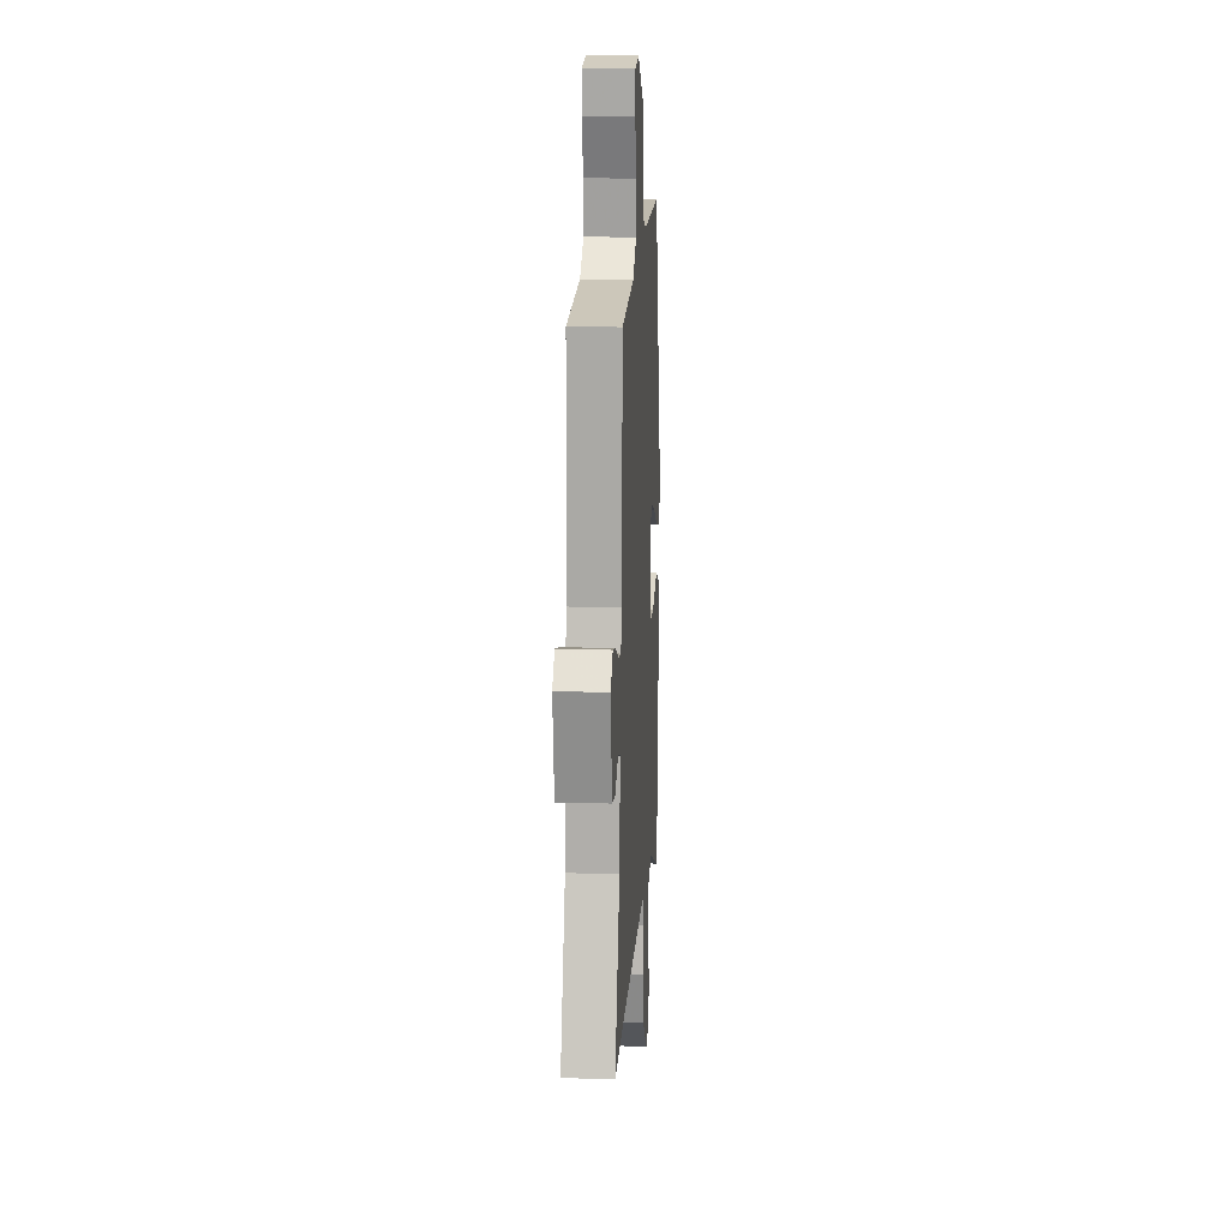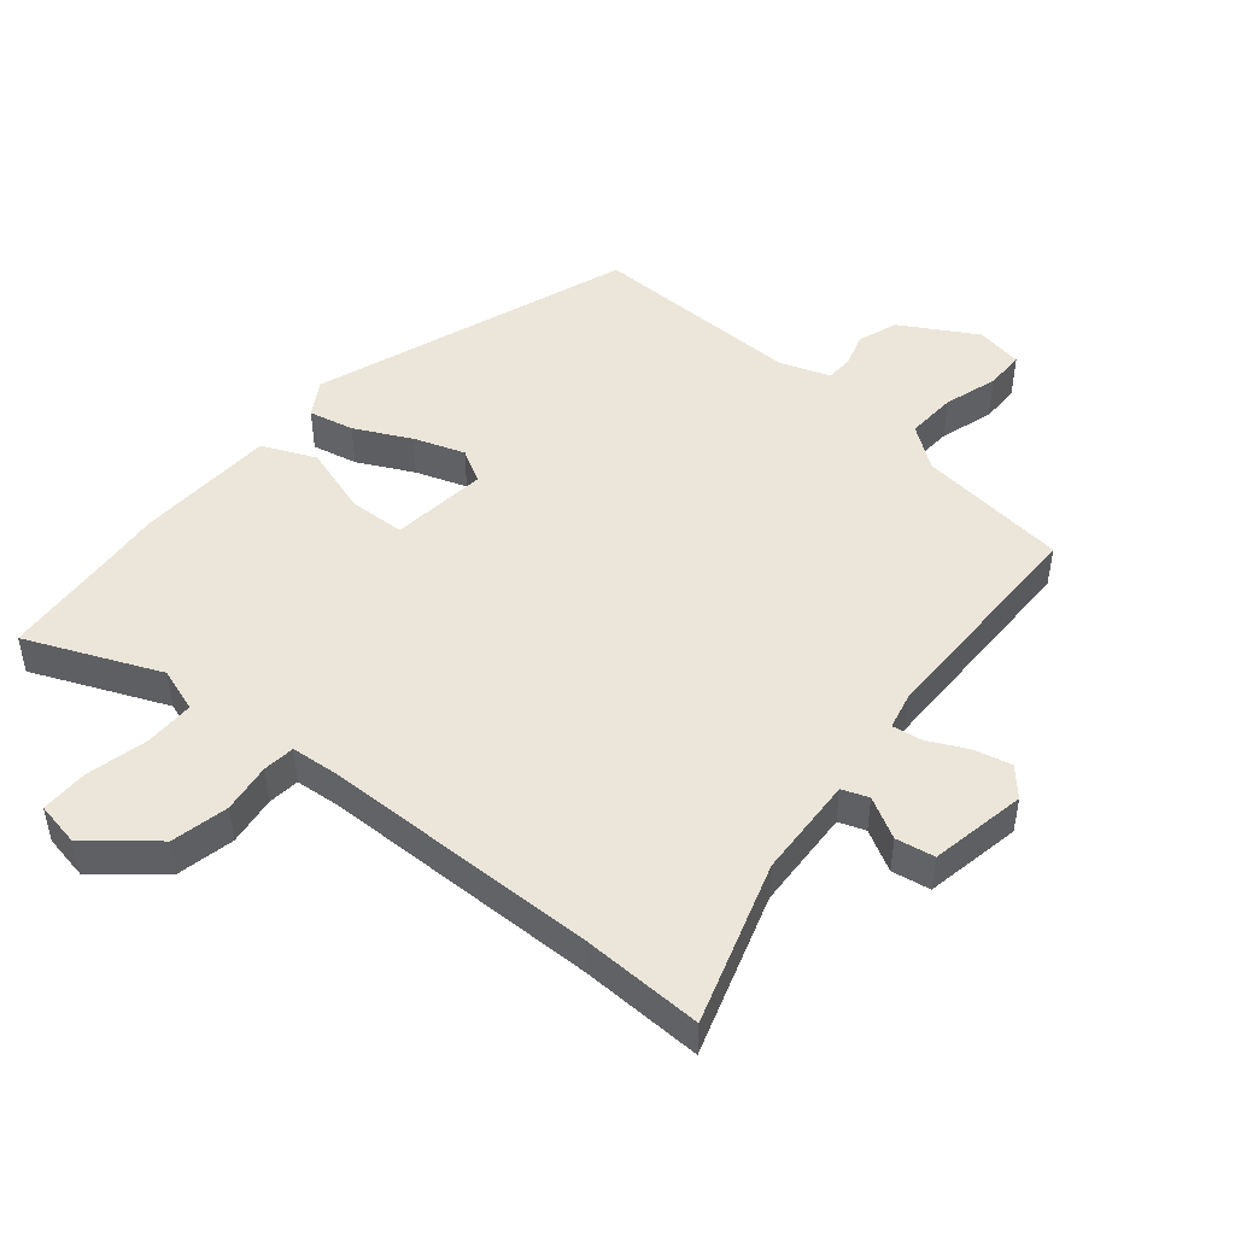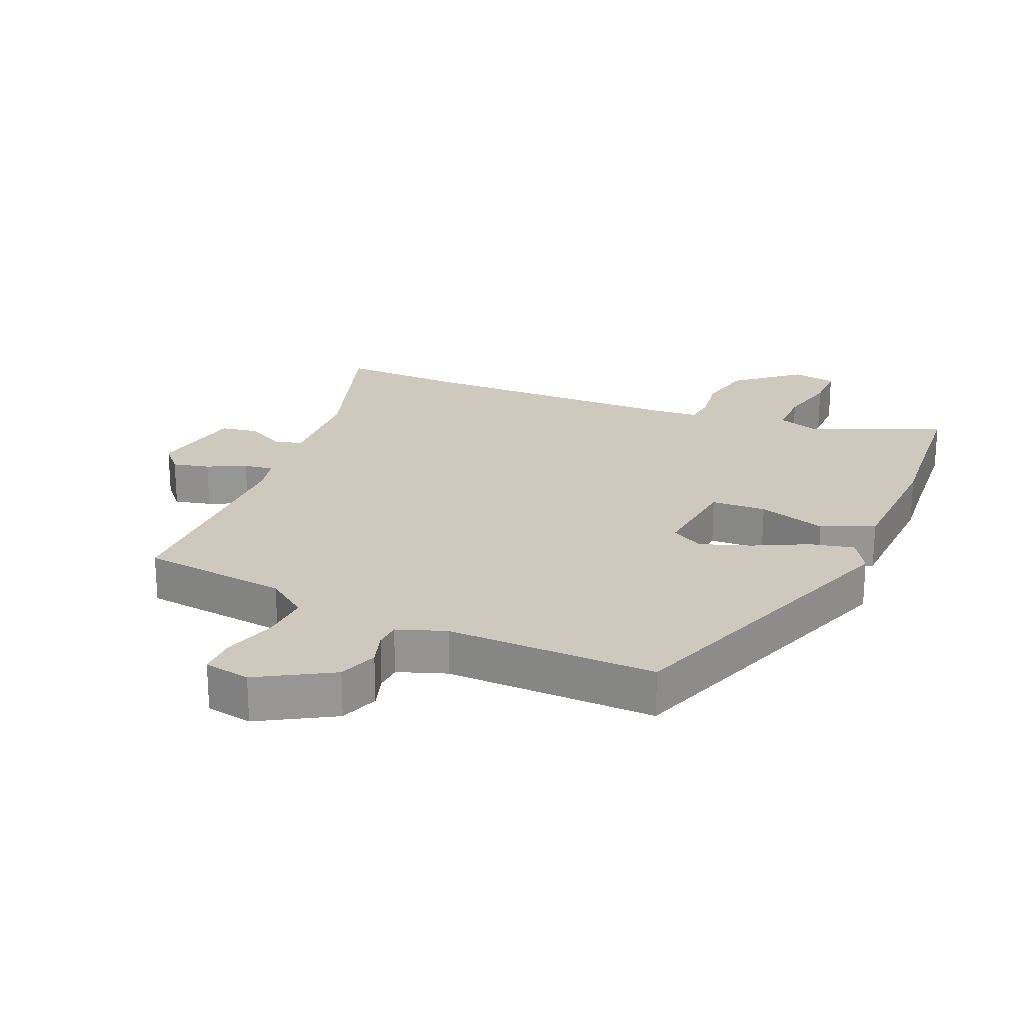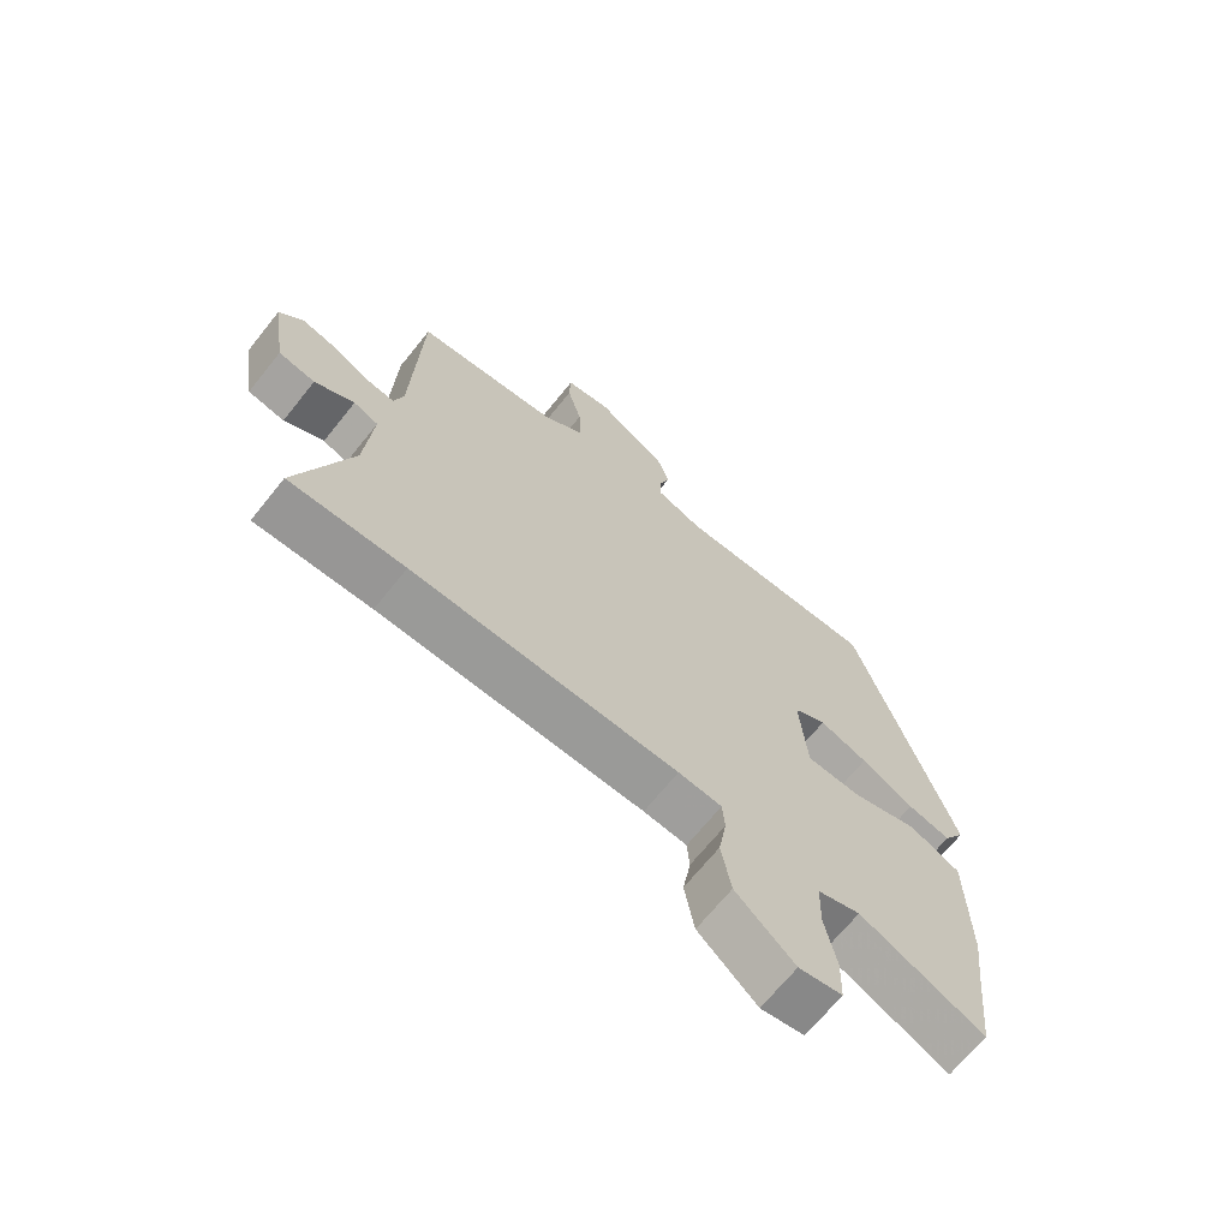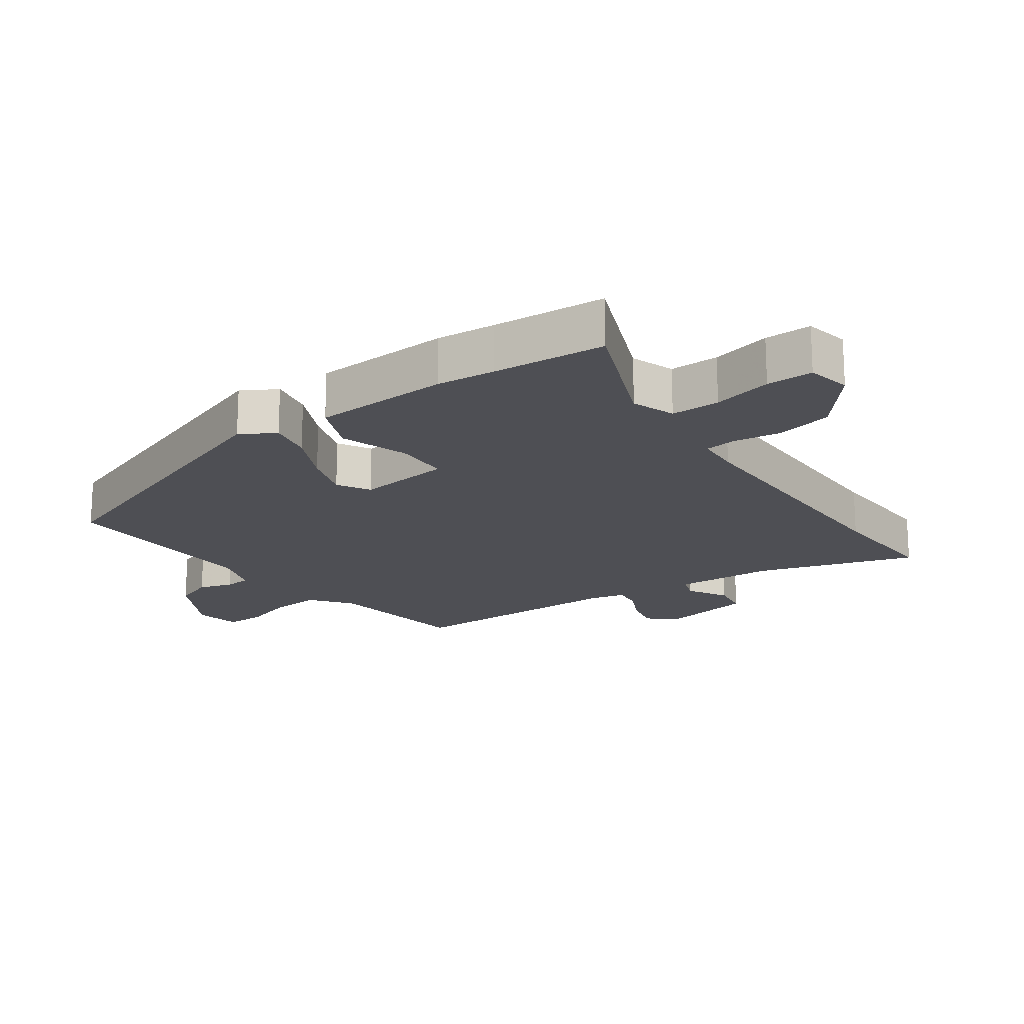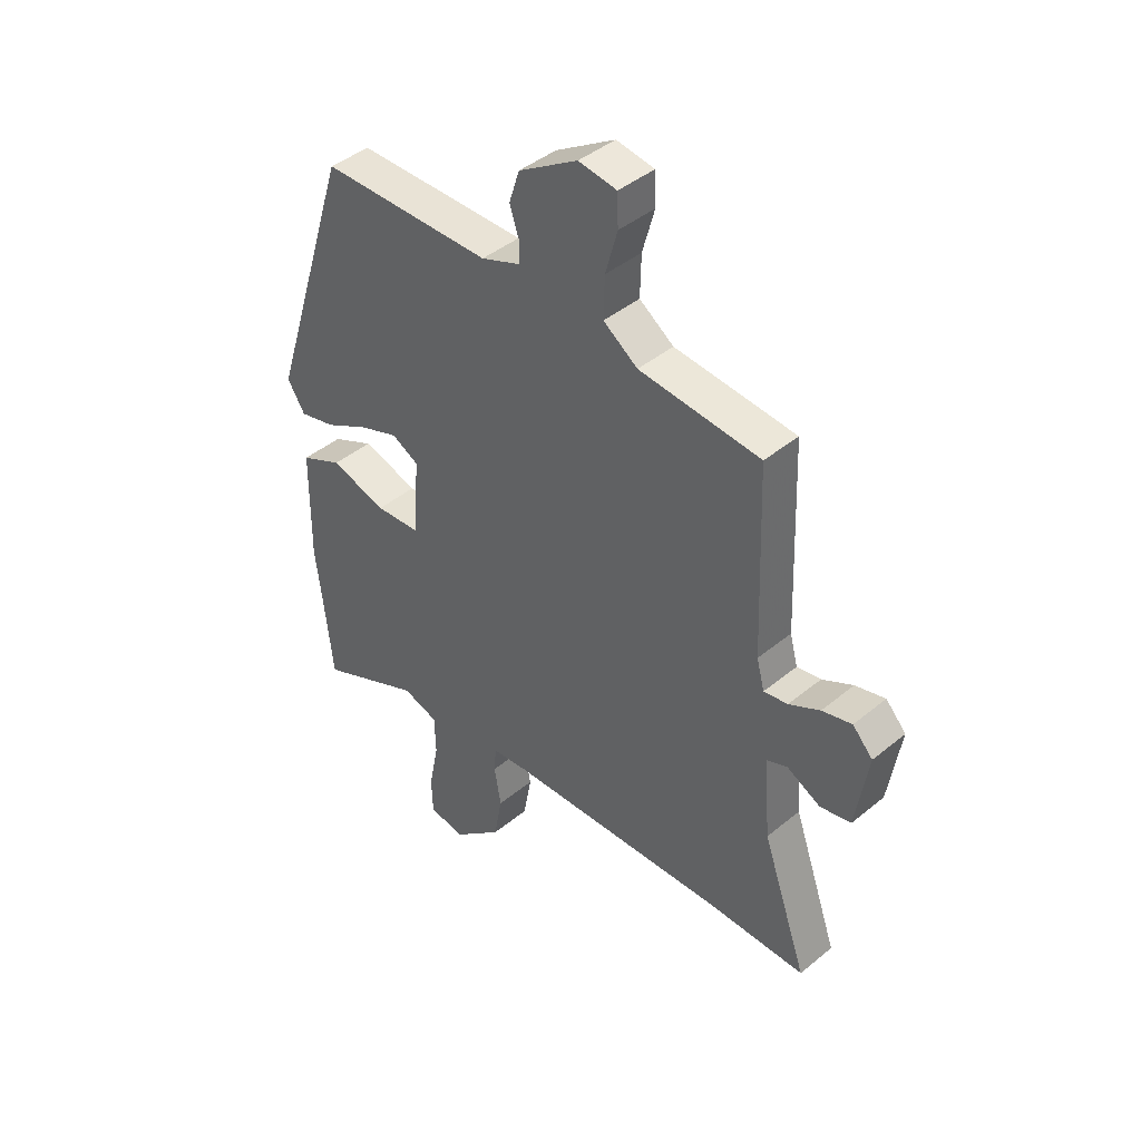
<metadata>
{"format":"obj","ext":"obj","renderer":"f3d","projection":"perspective","resolution":1024,"background":"white","views":[{"elev":16.2,"azim":-86.4,"up":"+Z"},{"elev":47.7,"azim":-138.4,"up":"+Y"},{"elev":22.6,"azim":24.8,"up":"+Y"},{"elev":-67.9,"azim":-38.7,"up":"+Z"},{"elev":-18.3,"azim":127.7,"up":"+Y"},{"elev":42.9,"azim":-134.3,"up":"+Z"}]}
</metadata>
<code>
v 0.383 0.07 0.486
v 0.541 0.07 -0.006
v 0.507 0.07 -0.059
v 0.438 0.07 -0.042
v 0.354 0.07 0.003
v 0.277 0.07 0.032
v 0.225 0.07 0.005
v 0.237 0.07 -0.144
v 0.323 0.07 -0.15
v 0.431 0.07 -0.119
v 0.512 0.07 -0.157
v 0.515 0.07 -0.373
v 0.504 0.07 -0.464
v 0.485 0.07 -0.641
v 0.284 0.07 -0.548
v 0.215 0.07 -0.569
v 0.213 0.07 -0.646
v 0.232 0.07 -0.74
v 0.23 0.07 -0.813
v 0.16 0.07 -0.824
v 0.065 0.07 -0.74
v 0.049 0.07 -0.652
v 0.062 0.07 -0.576
v 0.058 0.07 -0.527
v -0.012 0.07 -0.519
v -0.441 0.07 -0.5
v -0.628 0.07 -0.5
v -0.541 0.07 -0.254
v -0.528 0.07 -0.098
v -0.568 0.07 -0.082
v -0.632 0.07 -0.115
v -0.691 0.07 -0.103
v -0.714 0.07 0.046
v -0.675 0.07 0.087
v -0.618 0.07 0.072
v -0.559 0.07 0.041
v -0.513 0.07 0.033
v -0.498 0.07 0.089
v -0.484 0.07 0.444
v -0.252 0.07 0.465
v -0.186 0.07 0.511
v -0.188 0.07 0.589
v -0.211 0.07 0.672
v -0.209 0.07 0.733
v -0.136 0.07 0.744
v -0.023 0.07 0.674
v -0.003 0.07 0.612
v -0.021 0.07 0.559
v -0.02 0.07 0.518
v 0.055 0.07 0.489
v 0.383 0 0.486
v 0.541 0 -0.006
v 0.507 0 -0.059
v 0.438 0 -0.042
v 0.354 0 0.003
v 0.277 0 0.032
v 0.225 0 0.005
v 0.237 0 -0.144
v 0.323 0 -0.15
v 0.431 0 -0.119
v 0.512 0 -0.157
v 0.515 0 -0.373
v 0.504 0 -0.464
v 0.485 0 -0.641
v 0.284 0 -0.548
v 0.215 0 -0.569
v 0.213 0 -0.646
v 0.232 0 -0.74
v 0.23 0 -0.813
v 0.16 0 -0.824
v 0.065 0 -0.74
v 0.049 0 -0.652
v 0.062 0 -0.576
v 0.058 0 -0.527
v -0.012 0 -0.519
v -0.441 0 -0.5
v -0.628 0 -0.5
v -0.541 0 -0.254
v -0.528 0 -0.098
v -0.568 0 -0.082
v -0.632 0 -0.115
v -0.691 0 -0.103
v -0.714 0 0.046
v -0.675 0 0.087
v -0.618 0 0.072
v -0.559 0 0.041
v -0.513 0 0.033
v -0.498 0 0.089
v -0.484 0 0.444
v -0.252 0 0.465
v -0.186 0 0.511
v -0.188 0 0.589
v -0.211 0 0.672
v -0.209 0 0.733
v -0.136 0 0.744
v -0.023 0 0.674
v -0.003 0 0.612
v -0.021 0 0.559
v -0.02 0 0.518
v 0.055 0 0.489
f 46 47 48
f 45 46 48
f 44 45 48
f 43 44 48
f 42 43 48
f 41 42 48 49
f 40 41 49 50
f 40 50 1
f 39 40 1
f 38 39 1
f 34 35 36
f 33 34 36
f 32 33 36
f 31 32 36
f 30 31 36
f 29 30 36 37
f 37 38 1
f 29 37 1
f 28 29 1
f 21 22 23
f 20 21 23
f 19 20 23
f 18 19 23
f 17 18 23
f 16 17 23 24
f 15 16 24
f 13 14 15
f 15 24 25
f 13 15 25
f 12 13 25
f 11 12 25
f 10 11 25
f 9 10 25
f 3 4 5
f 2 3 5
f 1 2 5
f 1 5 6
f 26 27 28 1
f 8 9 25 26
f 7 8 26
f 1 6 7
f 1 7 26
f 98 97 96
f 98 96 95
f 98 95 94
f 98 94 93
f 98 93 92
f 99 98 92 91
f 100 99 91 90
f 51 100 90
f 51 90 89
f 51 89 88
f 86 85 84
f 86 84 83
f 86 83 82
f 86 82 81
f 86 81 80
f 87 86 80 79
f 51 88 87
f 51 87 79
f 51 79 78
f 73 72 71
f 73 71 70
f 73 70 69
f 73 69 68
f 73 68 67
f 74 73 67 66
f 74 66 65
f 65 64 63
f 75 74 65
f 75 65 63
f 75 63 62
f 75 62 61
f 75 61 60
f 75 60 59
f 55 54 53
f 55 53 52
f 55 52 51
f 56 55 51
f 51 78 77 76
f 76 75 59 58
f 76 58 57
f 57 56 51
f 76 57 51
f 1 51 52 2
f 2 52 53 3
f 3 53 54 4
f 4 54 55 5
f 5 55 56 6
f 6 56 57 7
f 7 57 58 8
f 8 58 59 9
f 9 59 60 10
f 10 60 61 11
f 11 61 62 12
f 12 62 63 13
f 13 63 64 14
f 14 64 65 15
f 15 65 66 16
f 16 66 67 17
f 17 67 68 18
f 18 68 69 19
f 19 69 70 20
f 20 70 71 21
f 21 71 72 22
f 22 72 73 23
f 23 73 74 24
f 24 74 75 25
f 25 75 76 26
f 26 76 77 27
f 27 77 78 28
f 28 78 79 29
f 29 79 80 30
f 30 80 81 31
f 31 81 82 32
f 32 82 83 33
f 33 83 84 34
f 34 84 85 35
f 35 85 86 36
f 36 86 87 37
f 37 87 88 38
f 38 88 89 39
f 39 89 90 40
f 40 90 91 41
f 41 91 92 42
f 42 92 93 43
f 43 93 94 44
f 44 94 95 45
f 45 95 96 46
f 46 96 97 47
f 47 97 98 48
f 48 98 99 49
f 49 99 100 50
f 50 100 51 1

</code>
